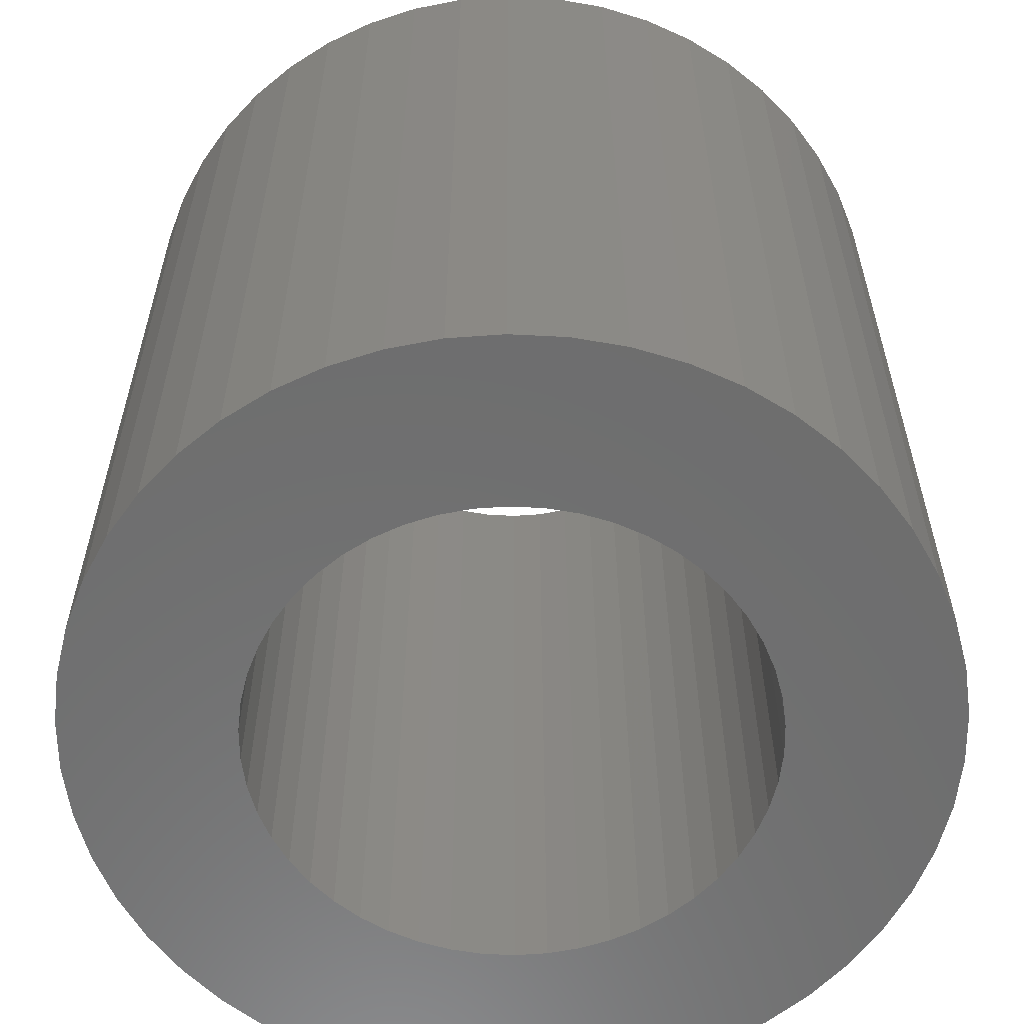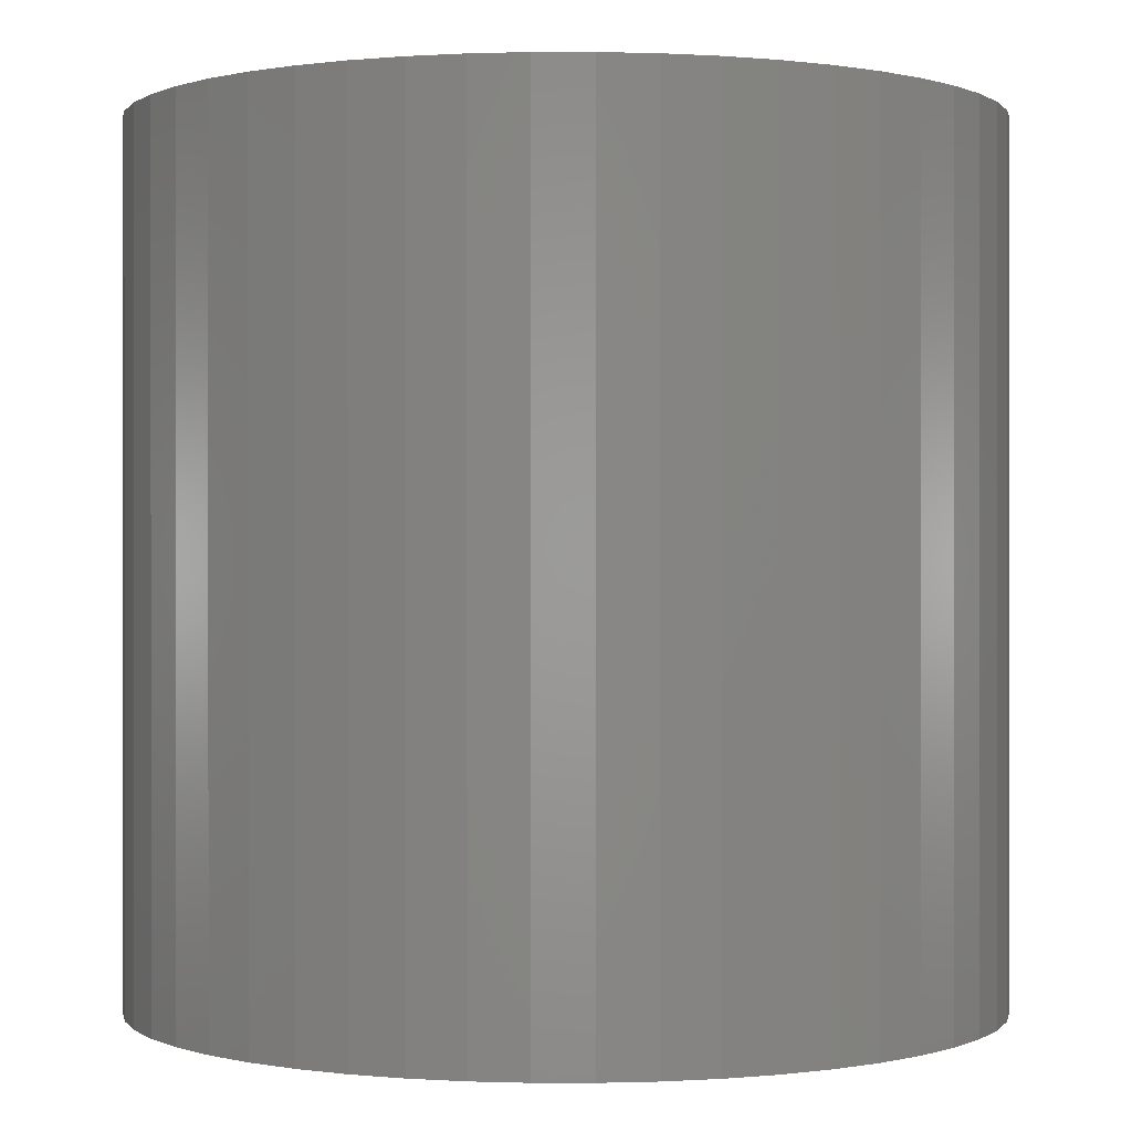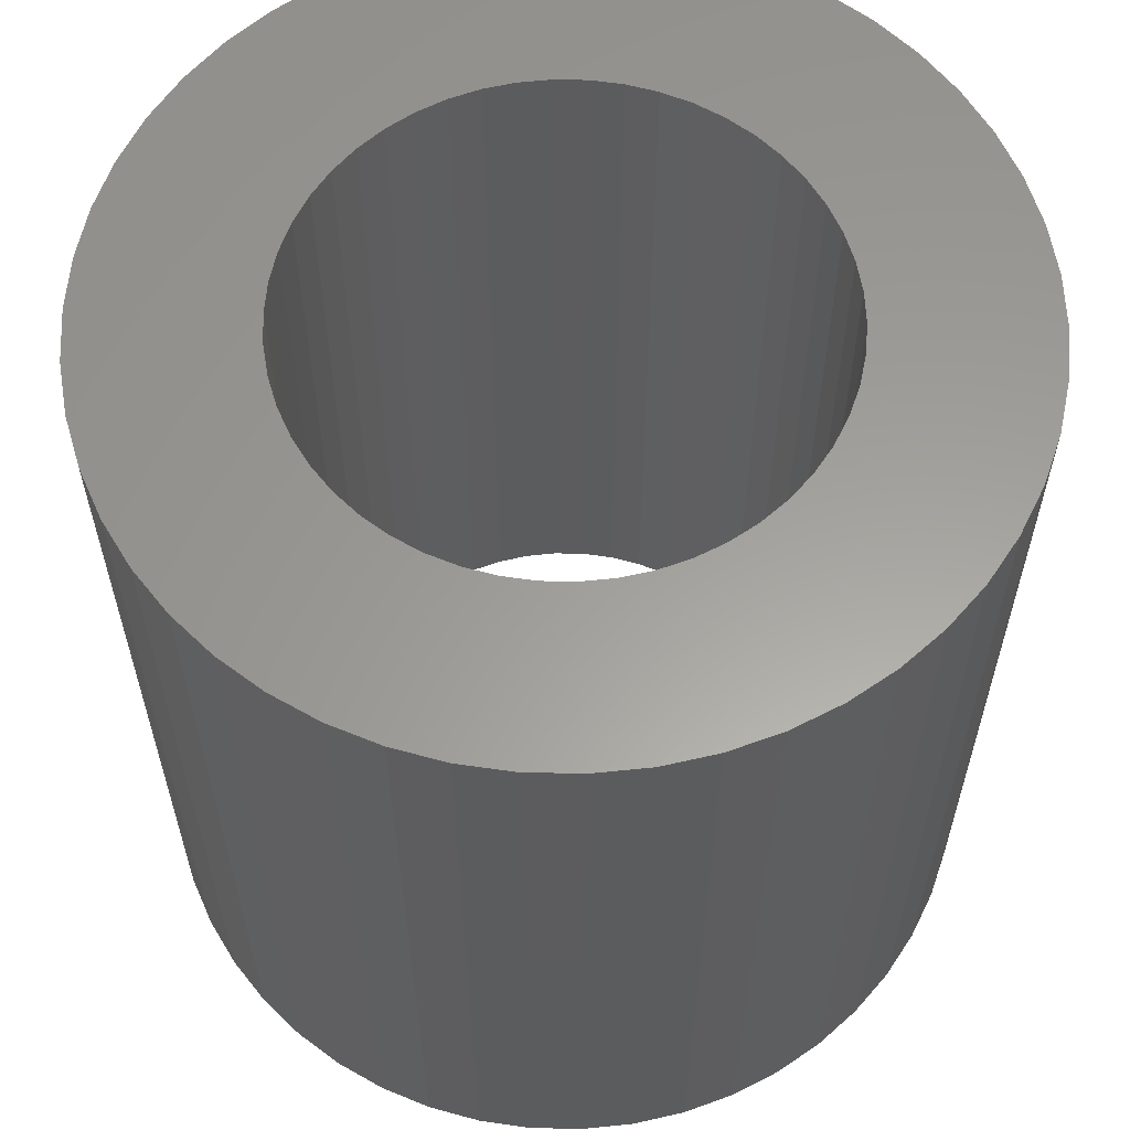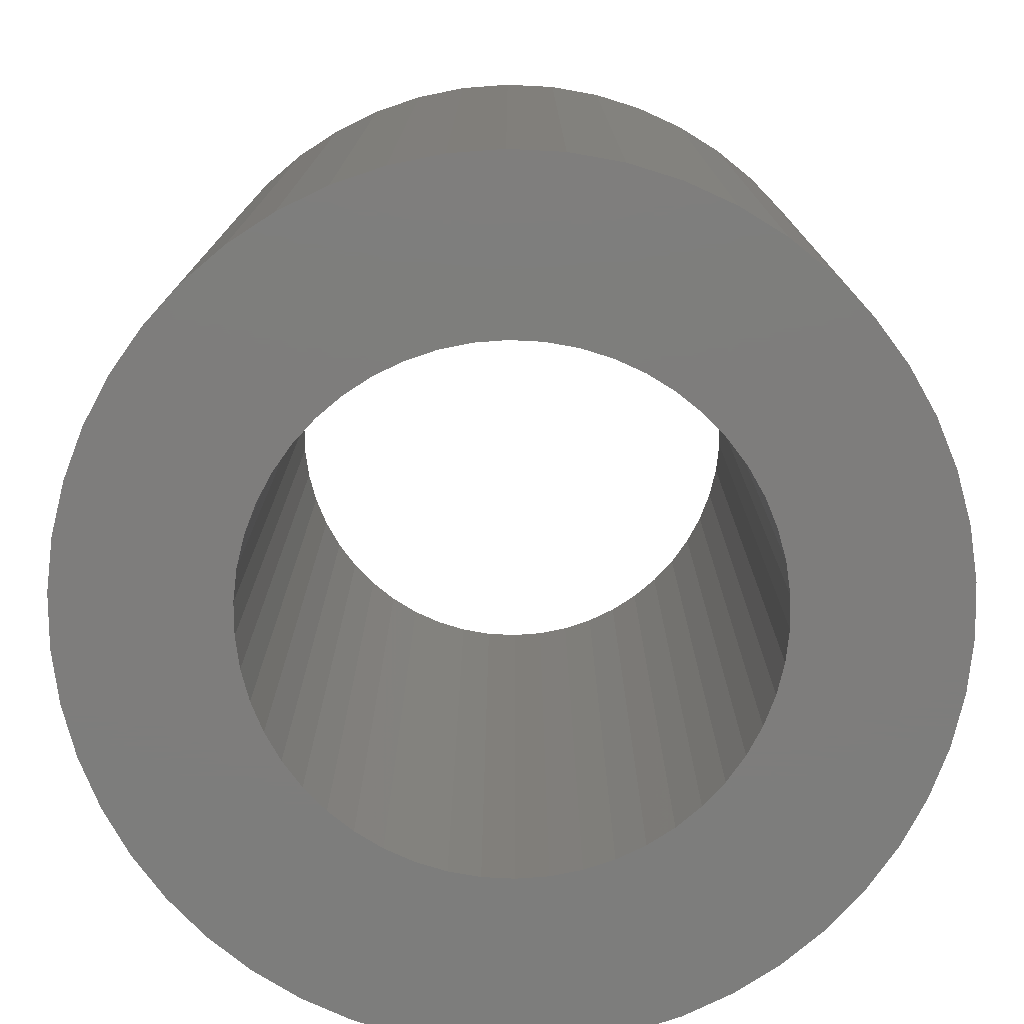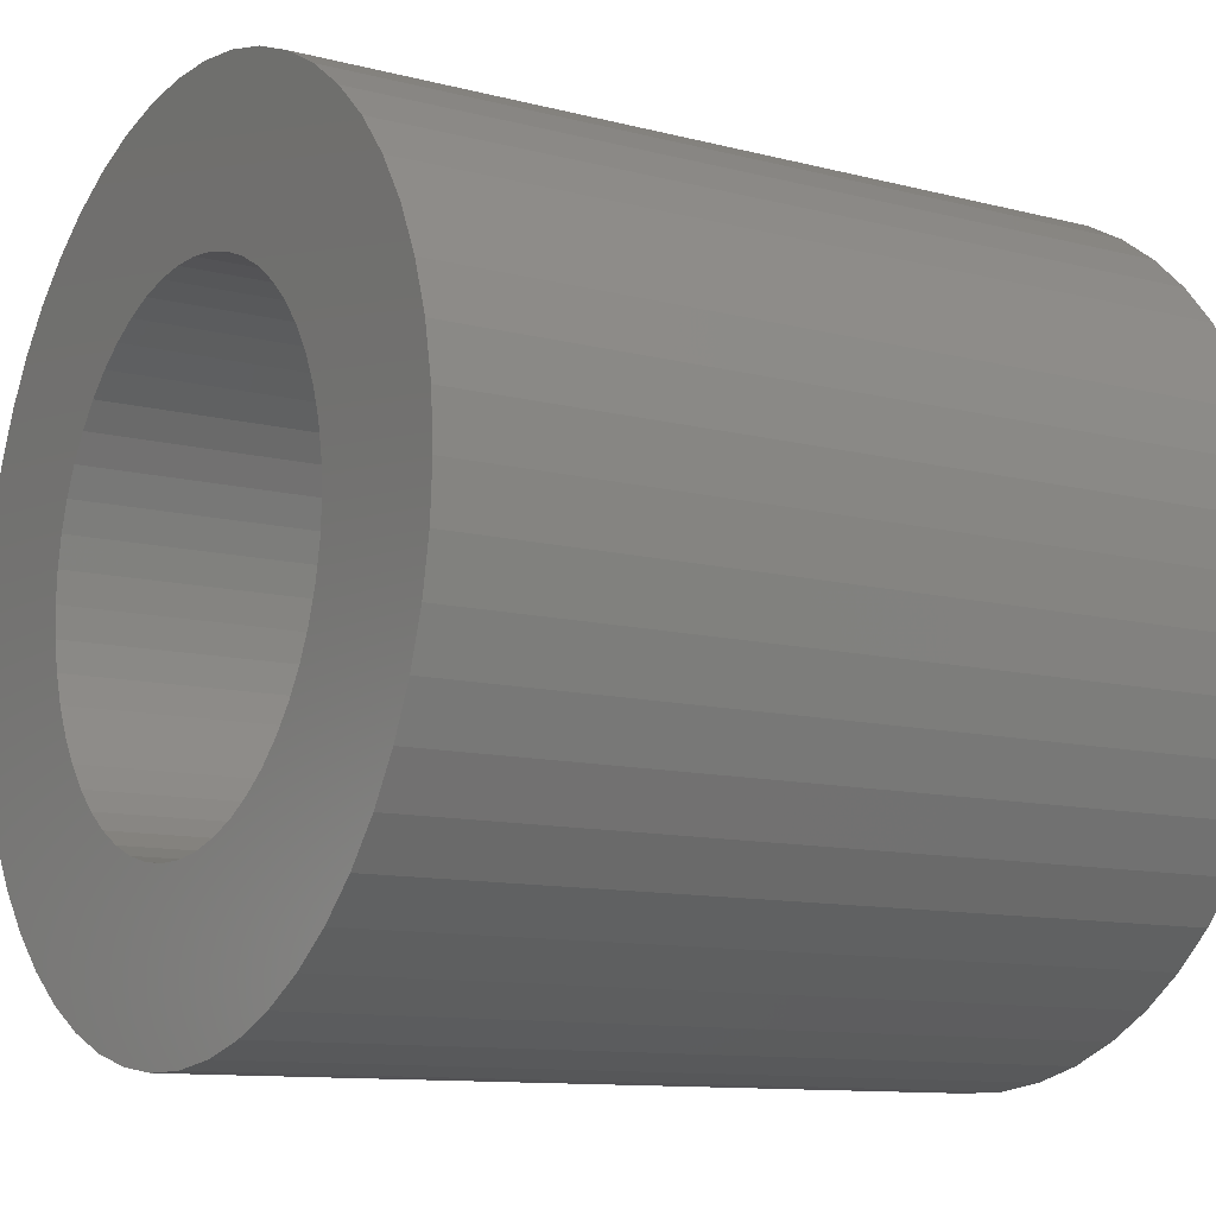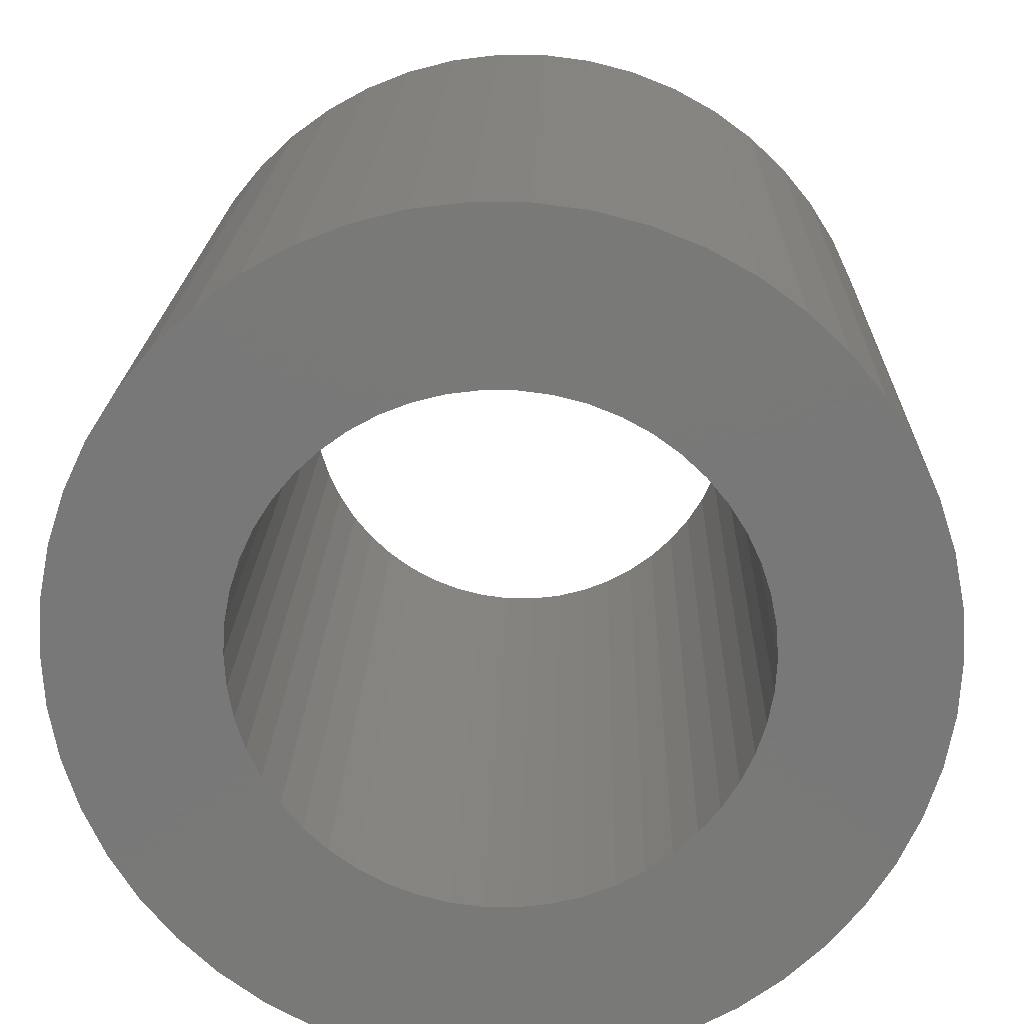
<metadata>
{"format":"stl","ext":"stl","renderer":"f3d","projection":"perspective","resolution":1024,"background":"white","views":[{"elev":-59.6,"azim":-46.2,"up":"+Z"},{"elev":0.2,"azim":165.9,"up":"+Z"},{"elev":60.6,"azim":-92.4,"up":"+Z"},{"elev":-77.1,"azim":-175.7,"up":"+Z"},{"elev":-10.8,"azim":-122.9,"up":"+Y"},{"elev":18.3,"azim":-178.5,"up":"+Y"}]}
</metadata>
<code>
# stl→obj: 200 verts, 400 faces
v 3 0 3
v 2.976 0.376 -3
v 2.976 0.376 3
v 3 0 -3
v -3 0 -3
v -2.976 0.376 3
v -2.976 0.376 -3
v -3 0 3
v 0.1884 2.994 -3
v -0.1884 2.994 3
v 0.1884 2.994 3
v -0.1884 2.994 -3
v -0.1884 -2.994 -3
v 0.1884 -2.994 3
v -0.1884 -2.994 3
v 0.1884 -2.994 -3
v 2.187 2.054 -3
v 1.912 2.312 3
v 2.187 2.054 3
v 1.912 2.312 -3
v -1.912 2.312 -3
v -2.187 2.054 3
v -1.912 2.312 3
v -2.187 2.054 -3
v -0.9271 2.853 -3
v -1.277 2.714 3
v -0.9271 2.853 3
v -1.277 2.714 -3
v 2.789 1.104 3
v 2.629 1.445 -3
v 2.629 1.445 3
v 2.789 1.104 -3
v 2.906 0.7461 -3
v 2.906 0.7461 3
v 1.277 2.714 -3
v 0.9271 2.853 3
v 1.277 2.714 3
v 0.9271 2.853 -3
v 0.5621 2.947 3
v 0.5621 2.947 -3
v 1.607 2.533 3
v 1.607 2.533 -3
v -2.789 1.104 -3
v -2.629 1.445 3
v -2.629 1.445 -3
v -2.789 1.104 3
v -2.427 1.763 3
v -2.427 1.763 -3
v -2.906 0.7461 -3
v -2.906 0.7461 3
v -1.607 2.533 -3
v -1.607 2.533 3
v -0.5621 2.947 -3
v -0.5621 2.947 3
v 2.789 -1.104 3
v 2.906 -0.7461 -3
v 2.906 -0.7461 3
v 2.789 -1.104 -3
v 0.5621 -2.947 3
v 0.5621 -2.947 -3
v 2.427 1.763 3
v 2.427 1.763 -3
v 1.8 0 3
v 1.786 0.2256 3
v 2.976 -0.376 3
v 1.743 0.4476 3
v 1.786 -0.2256 3
v 1.674 0.6626 3
v 1.577 0.8672 3
v 1.743 -0.4476 3
v 1.456 1.058 3
v 1.312 1.232 3
v 1.674 -0.6626 3
v 2.629 -1.445 3
v 1.147 1.387 3
v 0.9645 1.52 3
v 0.7664 1.629 3
v 0.5562 1.712 3
v 0.3373 1.768 3
v 0.113 1.796 3
v -0.113 1.796 3
v -0.3373 1.768 3
v -0.5562 1.712 3
v -0.7664 1.629 3
v -0.9645 1.52 3
v -1.147 1.387 3
v -1.312 1.232 3
v -1.456 1.058 3
v -1.577 0.8672 3
v -1.674 0.6626 3
v 1.577 -0.8672 3
v 2.427 -1.763 3
v 1.456 -1.058 3
v 2.187 -2.054 3
v 1.312 -1.232 3
v 1.912 -2.312 3
v 1.147 -1.387 3
v 1.607 -2.533 3
v 0.9645 -1.52 3
v 1.277 -2.714 3
v 0.7664 -1.629 3
v 0.9271 -2.853 3
v 0.5562 -1.712 3
v 0.3373 -1.768 3
v 0.113 -1.796 3
v -0.113 -1.796 3
v -0.3373 -1.768 3
v -0.5621 -2.947 3
v -0.5562 -1.712 3
v -0.9271 -2.853 3
v -0.7664 -1.629 3
v -1.277 -2.714 3
v -0.9645 -1.52 3
v -1.607 -2.533 3
v -1.147 -1.387 3
v -1.912 -2.312 3
v -1.312 -1.232 3
v -2.187 -2.054 3
v -1.456 -1.058 3
v -2.427 -1.763 3
v -1.577 -0.8672 3
v -2.629 -1.445 3
v -1.674 -0.6626 3
v -2.789 -1.104 3
v -1.743 -0.4476 3
v -2.906 -0.7461 3
v -1.786 -0.2256 3
v -2.976 -0.376 3
v -1.8 0 3
v -1.743 0.4476 3
v -1.786 0.2256 3
v 1.912 -2.312 -3
v 2.187 -2.054 -3
v 2.976 -0.376 -3
v -2.629 -1.445 -3
v -2.789 -1.104 -3
v 1.8 0 -3
v 1.786 -0.2256 -3
v 1.743 -0.4476 -3
v 1.786 0.2256 -3
v 1.674 -0.6626 -3
v 2.629 -1.445 -3
v 1.577 -0.8672 -3
v 2.427 -1.763 -3
v 1.743 0.4476 -3
v 1.456 -1.058 -3
v 1.312 -1.232 -3
v 1.674 0.6626 -3
v 1.147 -1.387 -3
v 1.607 -2.533 -3
v 0.9645 -1.52 -3
v 1.277 -2.714 -3
v 0.7664 -1.629 -3
v 0.9271 -2.853 -3
v 0.5562 -1.712 -3
v 0.3373 -1.768 -3
v 0.113 -1.796 -3
v -0.113 -1.796 -3
v -0.3373 -1.768 -3
v -0.5621 -2.947 -3
v -0.5562 -1.712 -3
v -0.9271 -2.853 -3
v -0.7664 -1.629 -3
v -1.277 -2.714 -3
v -0.9645 -1.52 -3
v -1.607 -2.533 -3
v -1.147 -1.387 -3
v -1.912 -2.312 -3
v -1.312 -1.232 -3
v -2.187 -2.054 -3
v -1.456 -1.058 -3
v -2.427 -1.763 -3
v -1.577 -0.8672 -3
v -1.674 -0.6626 -3
v 1.577 0.8672 -3
v 1.456 1.058 -3
v 1.312 1.232 -3
v 1.147 1.387 -3
v 0.9645 1.52 -3
v 0.7664 1.629 -3
v 0.5562 1.712 -3
v 0.3373 1.768 -3
v 0.113 1.796 -3
v -0.113 1.796 -3
v -0.3373 1.768 -3
v -0.5562 1.712 -3
v -0.7664 1.629 -3
v -0.9645 1.52 -3
v -1.147 1.387 -3
v -1.312 1.232 -3
v -1.456 1.058 -3
v -1.577 0.8672 -3
v -1.674 0.6626 -3
v -1.743 0.4476 -3
v -1.786 0.2256 -3
v -1.8 0 -3
v -1.743 -0.4476 -3
v -2.906 -0.7461 -3
v -1.786 -0.2256 -3
v -2.976 -0.376 -3
f 1 2 3
f 2 1 4
f 5 6 7
f 6 5 8
f 9 10 11
f 10 9 12
f 13 14 15
f 14 13 16
f 17 18 19
f 18 17 20
f 21 22 23
f 22 21 24
f 25 26 27
f 26 25 28
f 29 30 31
f 30 29 32
f 3 33 34
f 33 3 2
f 35 36 37
f 36 35 38
f 38 39 36
f 39 38 40
f 20 41 18
f 41 20 42
f 43 44 45
f 44 43 46
f 45 47 48
f 47 45 44
f 49 46 43
f 46 49 50
f 51 23 52
f 23 51 21
f 53 27 54
f 27 53 25
f 55 56 57
f 56 55 58
f 16 59 14
f 59 16 60
f 34 32 29
f 32 34 33
f 61 17 19
f 17 61 62
f 31 62 61
f 62 31 30
f 40 11 39
f 11 40 9
f 48 22 24
f 22 48 47
f 7 50 49
f 50 7 6
f 63 1 3
f 64 3 34
f 1 63 65
f 66 34 29
f 67 65 63
f 68 29 31
f 65 67 57
f 69 31 61
f 70 57 67
f 71 61 19
f 57 70 55
f 72 19 18
f 73 55 70
f 55 73 74
f 3 64 63
f 34 66 64
f 29 68 66
f 75 18 41
f 31 69 68
f 61 71 69
f 19 72 71
f 76 41 37
f 18 75 72
f 41 76 75
f 77 37 36
f 37 77 76
f 78 36 39
f 36 78 77
f 39 79 78
f 11 79 39
f 11 80 79
f 11 81 80
f 10 81 11
f 10 82 81
f 54 82 10
f 82 54 83
f 27 83 54
f 83 27 84
f 26 84 27
f 84 26 85
f 52 85 26
f 85 52 86
f 23 86 52
f 86 23 87
f 22 87 23
f 87 22 88
f 47 88 22
f 88 47 89
f 89 44 90
f 44 89 47
f 91 74 73
f 74 91 92
f 93 92 91
f 92 93 94
f 95 94 93
f 94 95 96
f 97 96 95
f 96 97 98
f 99 98 97
f 98 99 100
f 101 100 99
f 100 101 102
f 103 102 101
f 102 103 59
f 104 59 103
f 104 14 59
f 105 14 104
f 106 14 105
f 106 15 14
f 107 15 106
f 108 107 109
f 107 108 15
f 110 109 111
f 109 110 108
f 112 111 113
f 114 113 115
f 111 112 110
f 116 115 117
f 118 117 119
f 120 119 121
f 113 114 112
f 122 121 123
f 124 123 125
f 126 125 127
f 115 116 114
f 128 127 129
f 46 90 44
f 90 46 130
f 117 118 116
f 50 130 46
f 119 120 118
f 130 50 131
f 121 122 120
f 6 131 50
f 123 124 122
f 131 6 129
f 125 126 124
f 8 129 6
f 127 128 126
f 129 8 128
f 12 54 10
f 54 12 53
f 132 94 96
f 94 132 133
f 57 134 65
f 134 57 56
f 135 124 136
f 124 135 122
f 137 4 134
f 138 134 56
f 4 137 2
f 139 56 58
f 140 2 137
f 141 58 142
f 2 140 33
f 143 142 144
f 145 33 140
f 146 144 133
f 33 145 32
f 147 133 132
f 148 32 145
f 32 148 30
f 134 138 137
f 56 139 138
f 58 141 139
f 149 132 150
f 142 143 141
f 144 146 143
f 133 147 146
f 151 150 152
f 132 149 147
f 150 151 149
f 153 152 154
f 152 153 151
f 155 154 60
f 154 155 153
f 60 156 155
f 16 156 60
f 16 157 156
f 16 158 157
f 13 158 16
f 13 159 158
f 160 159 13
f 159 160 161
f 162 161 160
f 161 162 163
f 164 163 162
f 163 164 165
f 166 165 164
f 165 166 167
f 168 167 166
f 167 168 169
f 170 169 168
f 169 170 171
f 172 171 170
f 171 172 173
f 173 135 174
f 135 173 172
f 175 30 148
f 30 175 62
f 176 62 175
f 62 176 17
f 177 17 176
f 17 177 20
f 178 20 177
f 20 178 42
f 179 42 178
f 42 179 35
f 180 35 179
f 35 180 38
f 181 38 180
f 38 181 40
f 182 40 181
f 182 9 40
f 183 9 182
f 184 9 183
f 184 12 9
f 185 12 184
f 53 185 186
f 185 53 12
f 25 186 187
f 186 25 53
f 28 187 188
f 51 188 189
f 187 28 25
f 21 189 190
f 24 190 191
f 48 191 192
f 188 51 28
f 45 192 193
f 43 193 194
f 49 194 195
f 189 21 51
f 7 195 196
f 136 174 135
f 174 136 197
f 190 24 21
f 198 197 136
f 191 48 24
f 197 198 199
f 192 45 48
f 200 199 198
f 193 43 45
f 199 200 196
f 194 49 43
f 5 196 200
f 195 7 49
f 196 5 7
f 154 100 102
f 100 154 152
f 42 37 41
f 37 42 35
f 28 52 26
f 52 28 51
f 152 98 100
f 98 152 150
f 74 58 55
f 58 74 142
f 94 144 92
f 144 94 133
f 65 4 1
f 4 65 134
f 164 110 112
f 110 164 162
f 162 108 110
f 108 162 160
f 170 116 118
f 116 170 168
f 136 126 198
f 126 136 124
f 60 102 59
f 102 60 154
f 150 96 98
f 96 150 132
f 92 142 74
f 142 92 144
f 160 15 108
f 15 160 13
f 168 114 116
f 114 168 166
f 172 122 135
f 122 172 120
f 198 128 200
f 128 198 126
f 200 8 5
f 8 200 128
f 166 112 114
f 112 166 164
f 170 120 172
f 120 170 118
f 137 64 140
f 64 137 63
f 129 195 131
f 195 129 196
f 184 80 81
f 80 184 183
f 178 72 75
f 72 178 177
f 190 86 87
f 86 190 189
f 187 83 84
f 83 187 186
f 148 69 175
f 69 148 68
f 140 66 145
f 66 140 64
f 181 77 78
f 77 181 180
f 182 78 79
f 78 182 181
f 179 75 76
f 75 179 178
f 90 192 89
f 192 90 193
f 89 191 88
f 191 89 192
f 130 193 90
f 193 130 194
f 189 85 86
f 85 189 188
f 185 81 82
f 81 185 184
f 138 63 137
f 63 138 67
f 156 105 104
f 105 156 157
f 145 68 148
f 68 145 66
f 176 72 177
f 72 176 71
f 175 71 176
f 71 175 69
f 183 79 80
f 79 183 182
f 180 76 77
f 76 180 179
f 88 190 87
f 190 88 191
f 131 194 130
f 194 131 195
f 188 84 85
f 84 188 187
f 186 82 83
f 82 186 185
f 141 70 139
f 70 141 73
f 139 67 138
f 67 139 70
f 123 197 125
f 197 123 174
f 153 103 101
f 103 153 155
f 155 104 103
f 104 155 156
f 151 101 99
f 101 151 153
f 147 97 95
f 97 147 149
f 143 73 141
f 73 143 91
f 147 93 146
f 93 147 95
f 161 111 109
f 111 161 163
f 117 171 119
f 171 117 169
f 127 196 129
f 196 127 199
f 149 99 97
f 99 149 151
f 146 91 143
f 91 146 93
f 157 106 105
f 106 157 158
f 158 107 106
f 107 158 159
f 159 109 107
f 109 159 161
f 165 115 113
f 115 165 167
f 167 117 115
f 117 167 169
f 125 199 127
f 199 125 197
f 163 113 111
f 113 163 165
f 119 173 121
f 173 119 171
f 121 174 123
f 174 121 173

</code>
